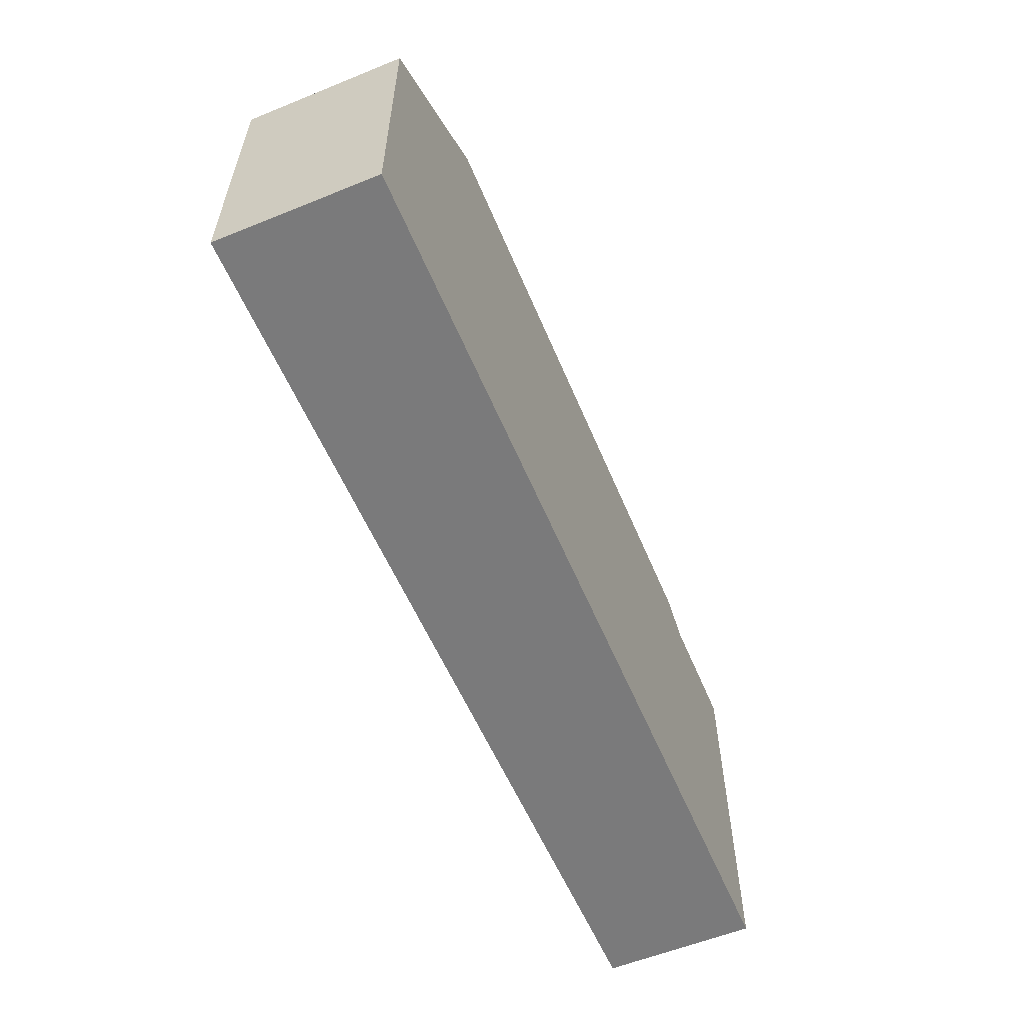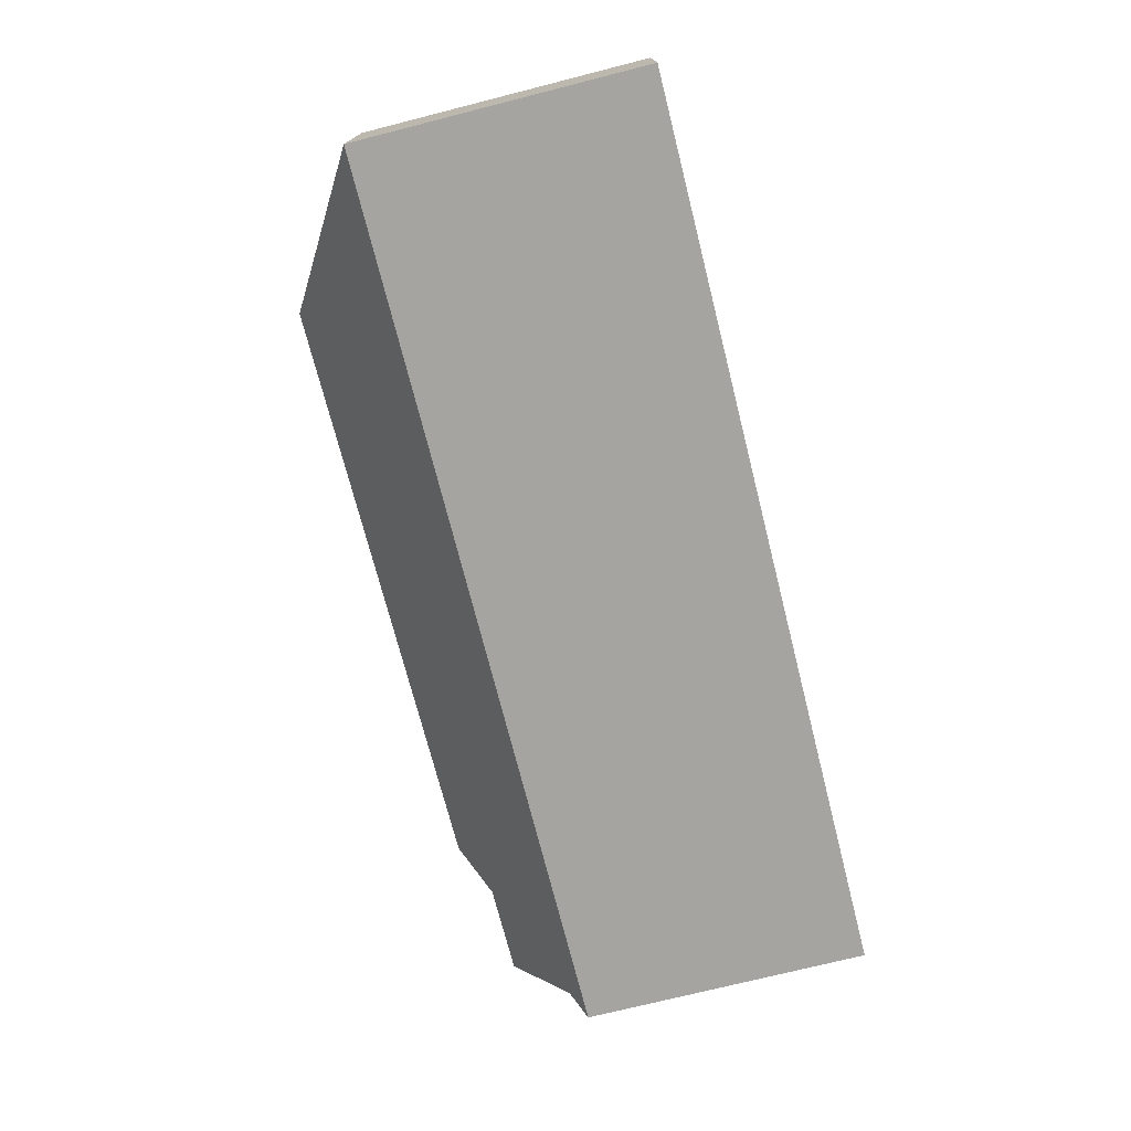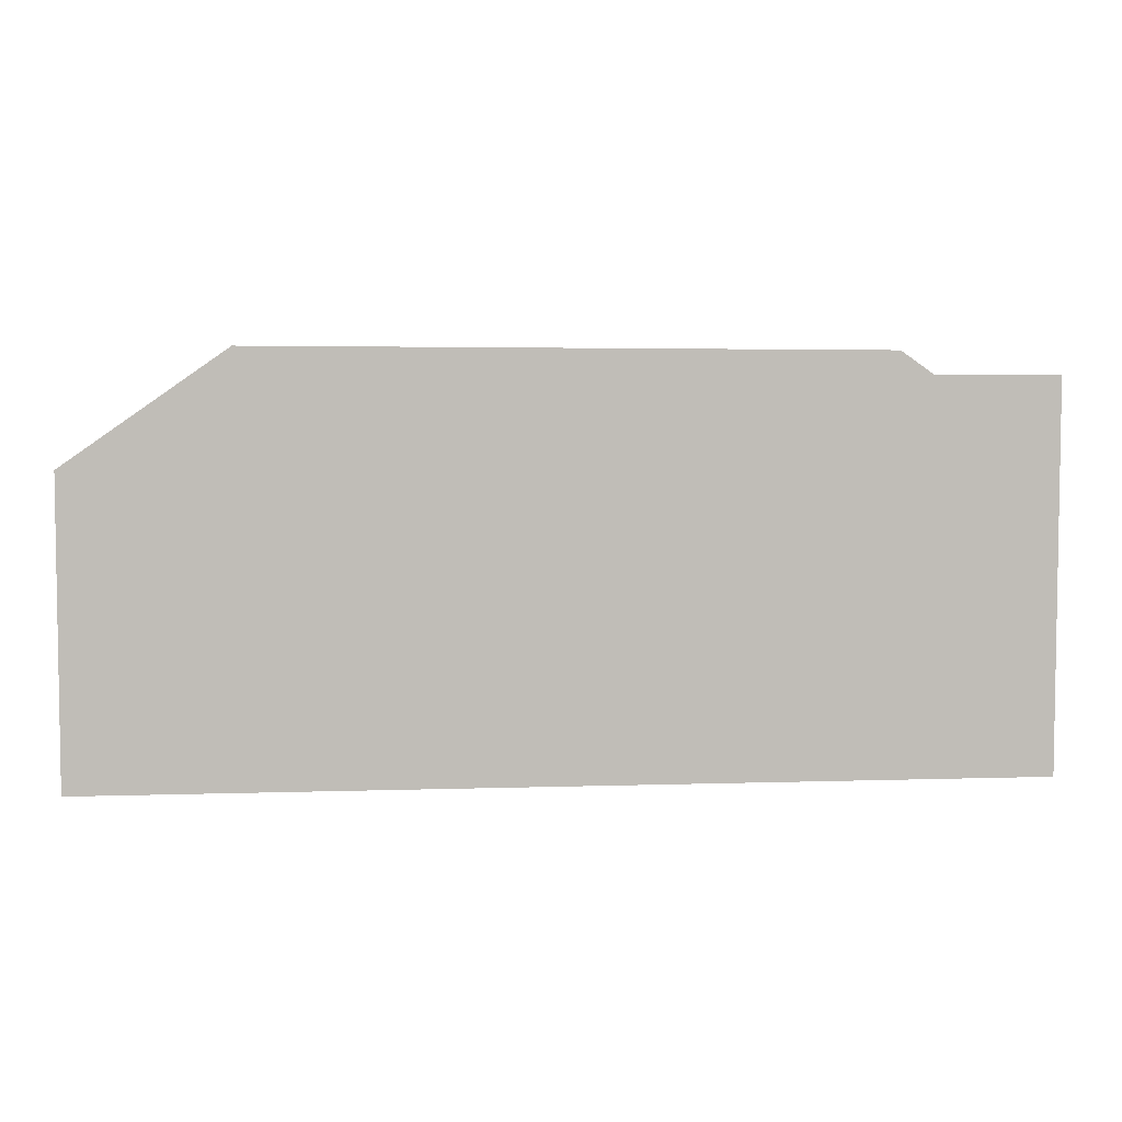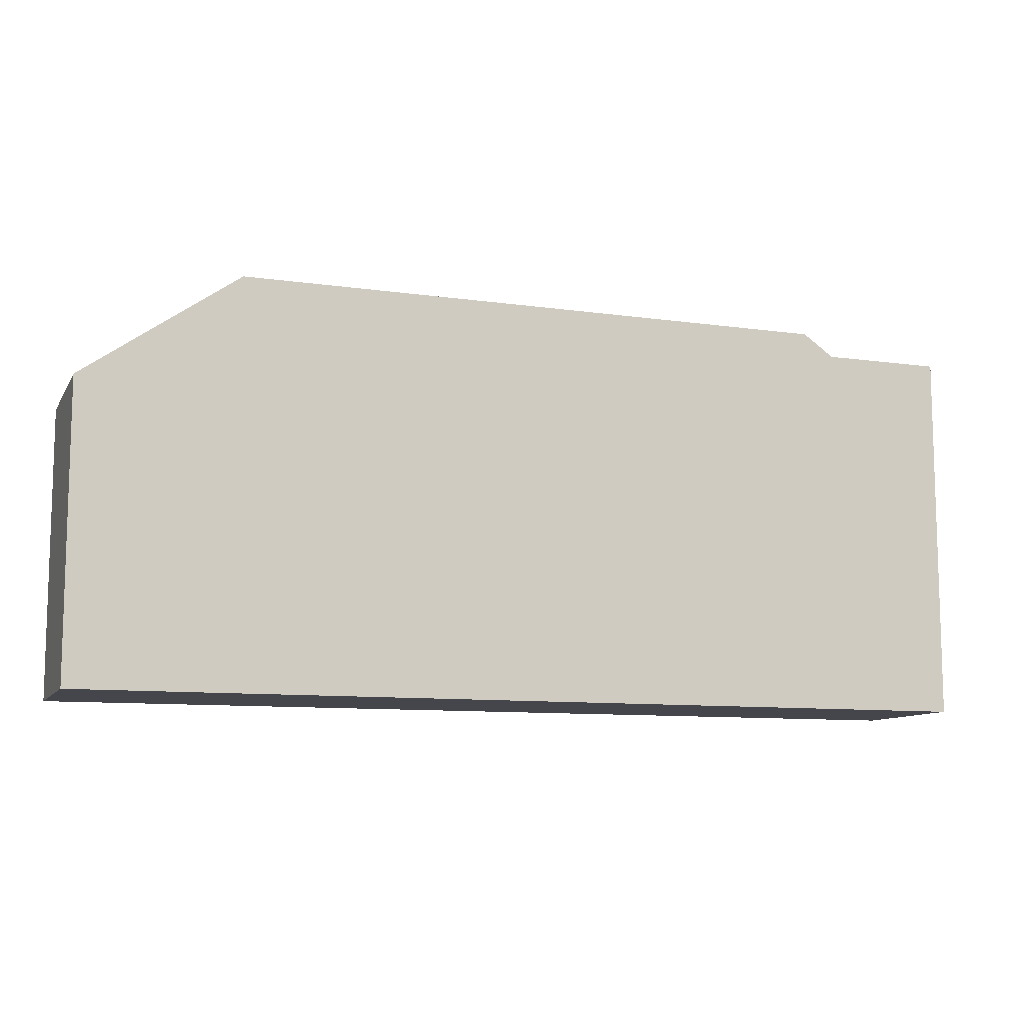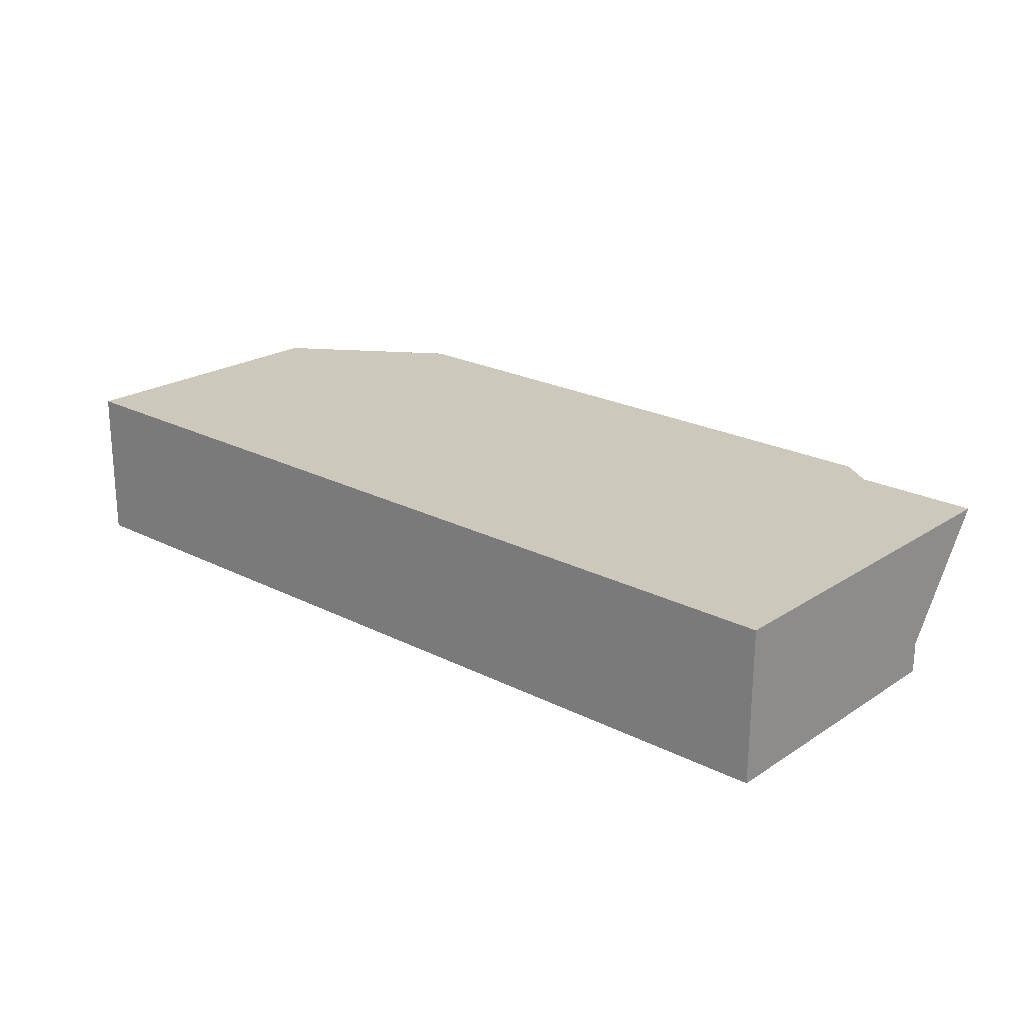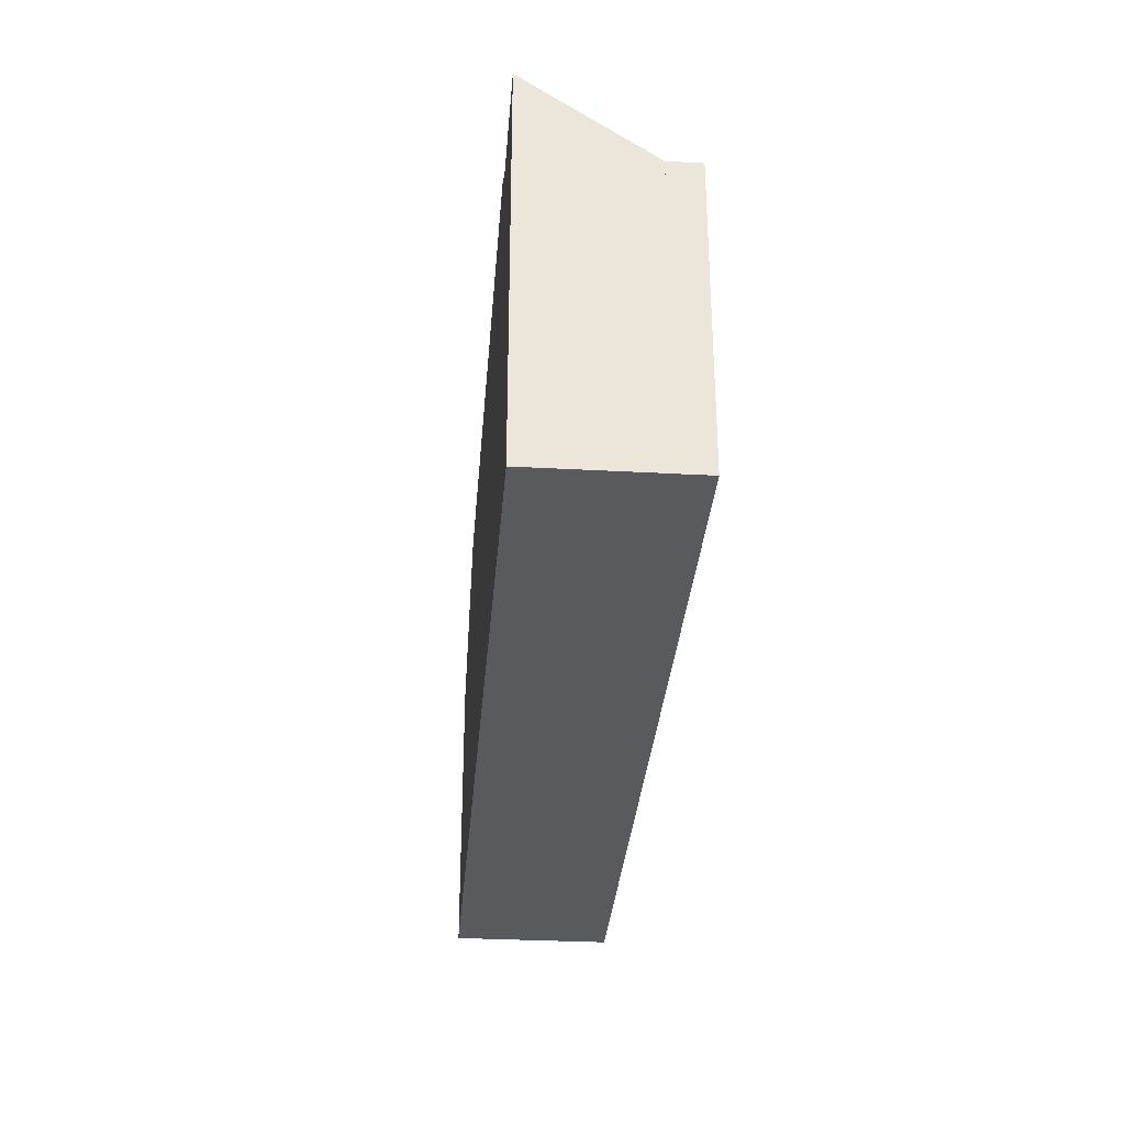
<metadata>
{"format":"obj","ext":"obj","renderer":"f3d","projection":"perspective","resolution":1024,"background":"white","views":[{"elev":-58.1,"azim":-66.9,"up":"+Y"},{"elev":-73.5,"azim":-75.8,"up":"+Z"},{"elev":5.1,"azim":-5.5,"up":"+Y"},{"elev":-10.0,"azim":-18.8,"up":"+Y"},{"elev":21.9,"azim":41.6,"up":"+Z"},{"elev":-31.2,"azim":85.8,"up":"+Y"}]}
</metadata>
<code>
v -0.6788 -0.1499 -6.622
v -0.6788 -0.1499 -6.608
v -0.6788 -0.01388 -6.608
v -0.6788 -0.1499 -6.622
v -0.6788 -0.01388 -6.608
v -0.6788 -0.01388 -6.622
v -0.6788 -0.01388 -6.622
v -1.105 -0.01388 -6.623
v -1.105 -0.1499 -6.623
v -0.6788 -0.01388 -6.622
v -1.105 -0.1499 -6.623
v -0.6788 -0.1499 -6.622
v -0.6788 -0.01388 -6.622
v -0.7496 0.03564 -6.552
v -1.032 0.03711 -6.55
v -0.6788 -0.01388 -6.622
v -1.032 0.03711 -6.55
v -1.105 -0.01388 -6.623
v -1.104 -0.01388 -6.55
v -1.104 -0.1499 -6.55
v -1.105 -0.1499 -6.623
v -1.104 -0.01388 -6.55
v -1.105 -0.1499 -6.623
v -1.105 -0.01388 -6.623
v -1.104 -0.01388 -6.55
v -1.105 -0.01388 -6.623
v -1.032 0.03711 -6.55
v -0.7496 0.03564 -6.552
v -0.6788 -0.01388 -6.622
v -0.6788 -0.01388 -6.608
v -0.7496 0.03564 -6.552
v -0.6788 -0.01388 -6.608
v -0.7349 0.02538 -6.552
v -0.6788 -0.01388 -6.608
v -0.6788 -0.01388 -6.608
v -0.6788 -0.1499 -6.608
v -0.6788 -0.01388 -6.608
v -0.6788 -0.1499 -6.608
v -0.6788 -0.1499 -6.608
v -0.6788 -0.1499 -6.608
v -0.6785 -0.1499 -6.552
v -1.104 -0.1499 -6.55
v -0.6788 -0.1499 -6.608
v -1.104 -0.1499 -6.55
v -0.6788 -0.1499 -6.608
v -0.6788 -0.1499 -6.608
v -1.104 -0.1499 -6.55
v -0.6788 -0.1499 -6.622
v -0.6788 -0.1499 -6.622
v -1.104 -0.1499 -6.55
v -1.105 -0.1499 -6.623
v -0.6785 -0.1499 -6.552
v -1.104 -0.1499 -6.55
v -1.104 -0.01388 -6.55
v -0.6785 -0.1499 -6.552
v -1.104 -0.01388 -6.55
v -0.6785 0.02508 -6.552
v -1.104 -0.01388 -6.55
v -0.6785 0.02508 -6.552
v -0.7349 0.02538 -6.552
v -0.7349 0.02538 -6.552
v -1.104 -0.01388 -6.55
v -1.032 0.03711 -6.55
v -0.7349 0.02538 -6.552
v -1.032 0.03711 -6.55
v -0.7496 0.03564 -6.552
v -0.6785 0.02508 -6.552
v -0.7349 0.02538 -6.552
v -0.6788 -0.01388 -6.608
v -0.6785 0.02508 -6.552
v -0.6788 -0.01388 -6.608
v -0.6788 -0.01388 -6.608
v -0.6788 -0.01388 -6.608
v -0.6788 -0.1499 -6.608
v -0.6785 -0.1499 -6.552
v -0.6788 -0.01388 -6.608
v -0.6785 -0.1499 -6.552
v -0.6785 0.02508 -6.552
f 1 2 3
f 4 5 6
f 7 8 9
f 10 11 12
f 13 14 15
f 16 17 18
f 19 20 21
f 22 23 24
f 25 26 27
f 28 29 30
f 31 32 33
f 34 35 36
f 37 38 39
f 40 41 42
f 43 44 45
f 46 47 48
f 49 50 51
f 52 53 54
f 55 56 57
f 58 59 60
f 61 62 63
f 64 65 66
f 67 68 69
f 70 71 72
f 73 74 75
f 76 77 78

</code>
